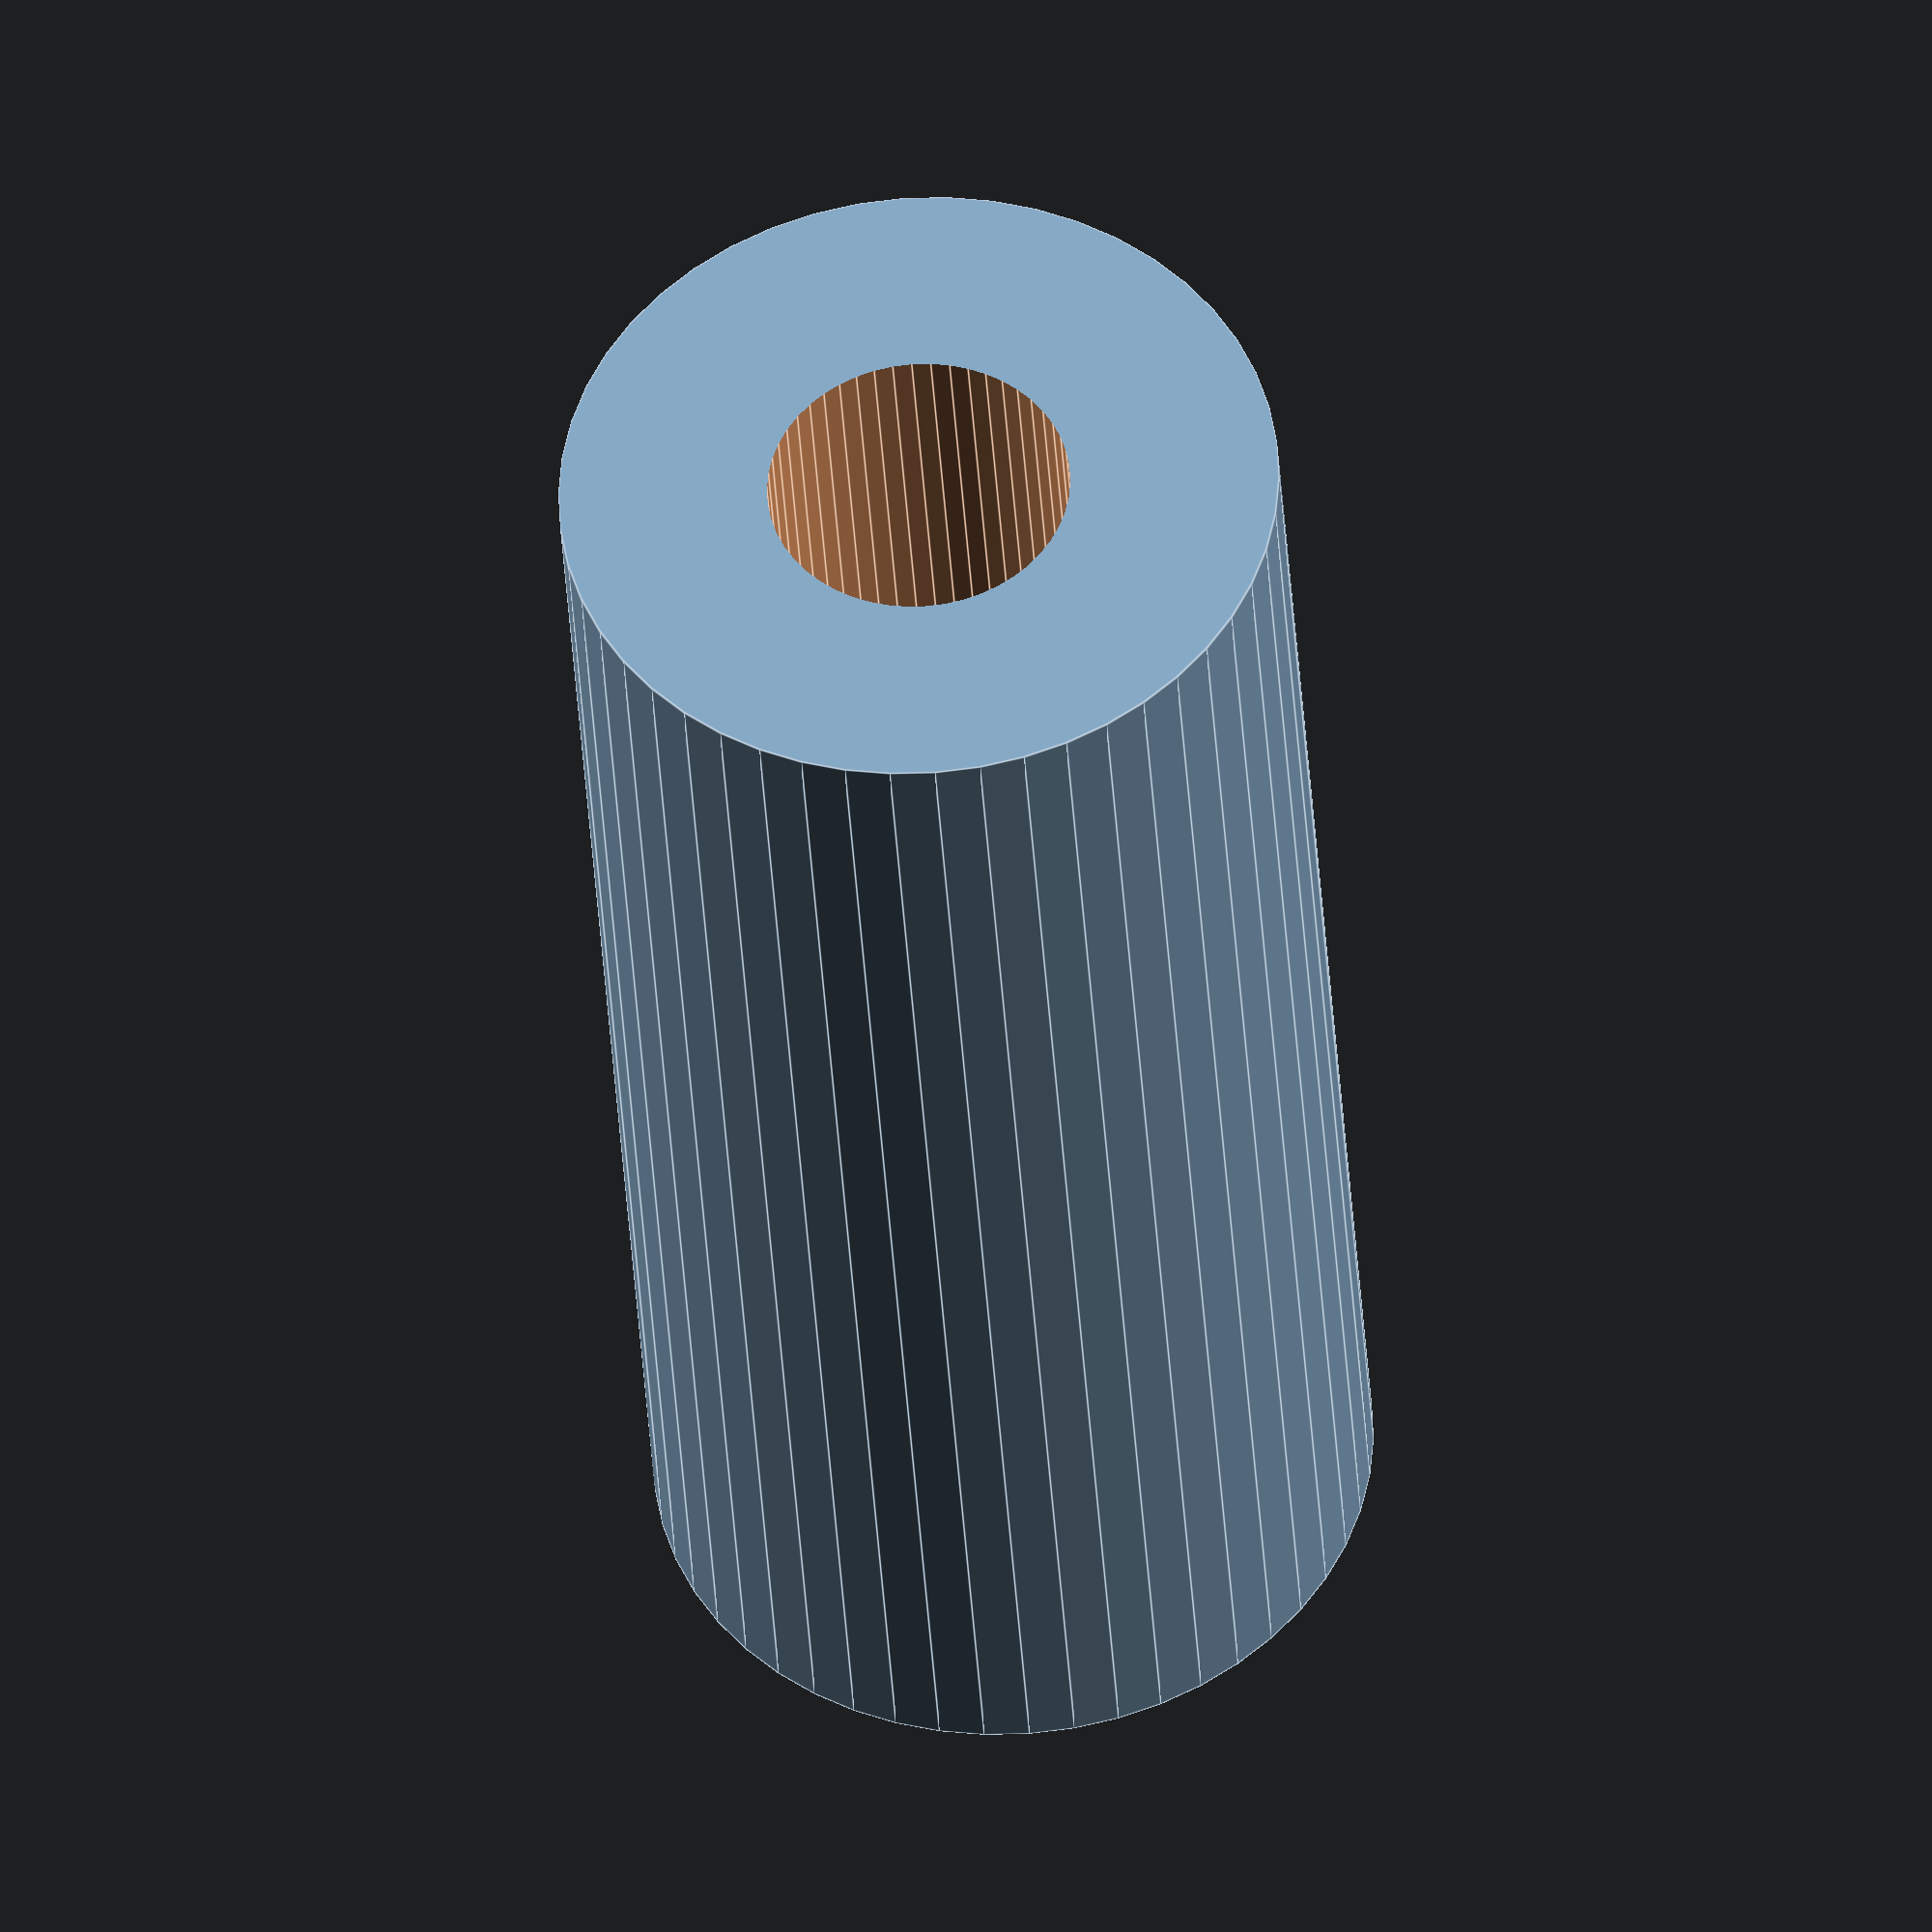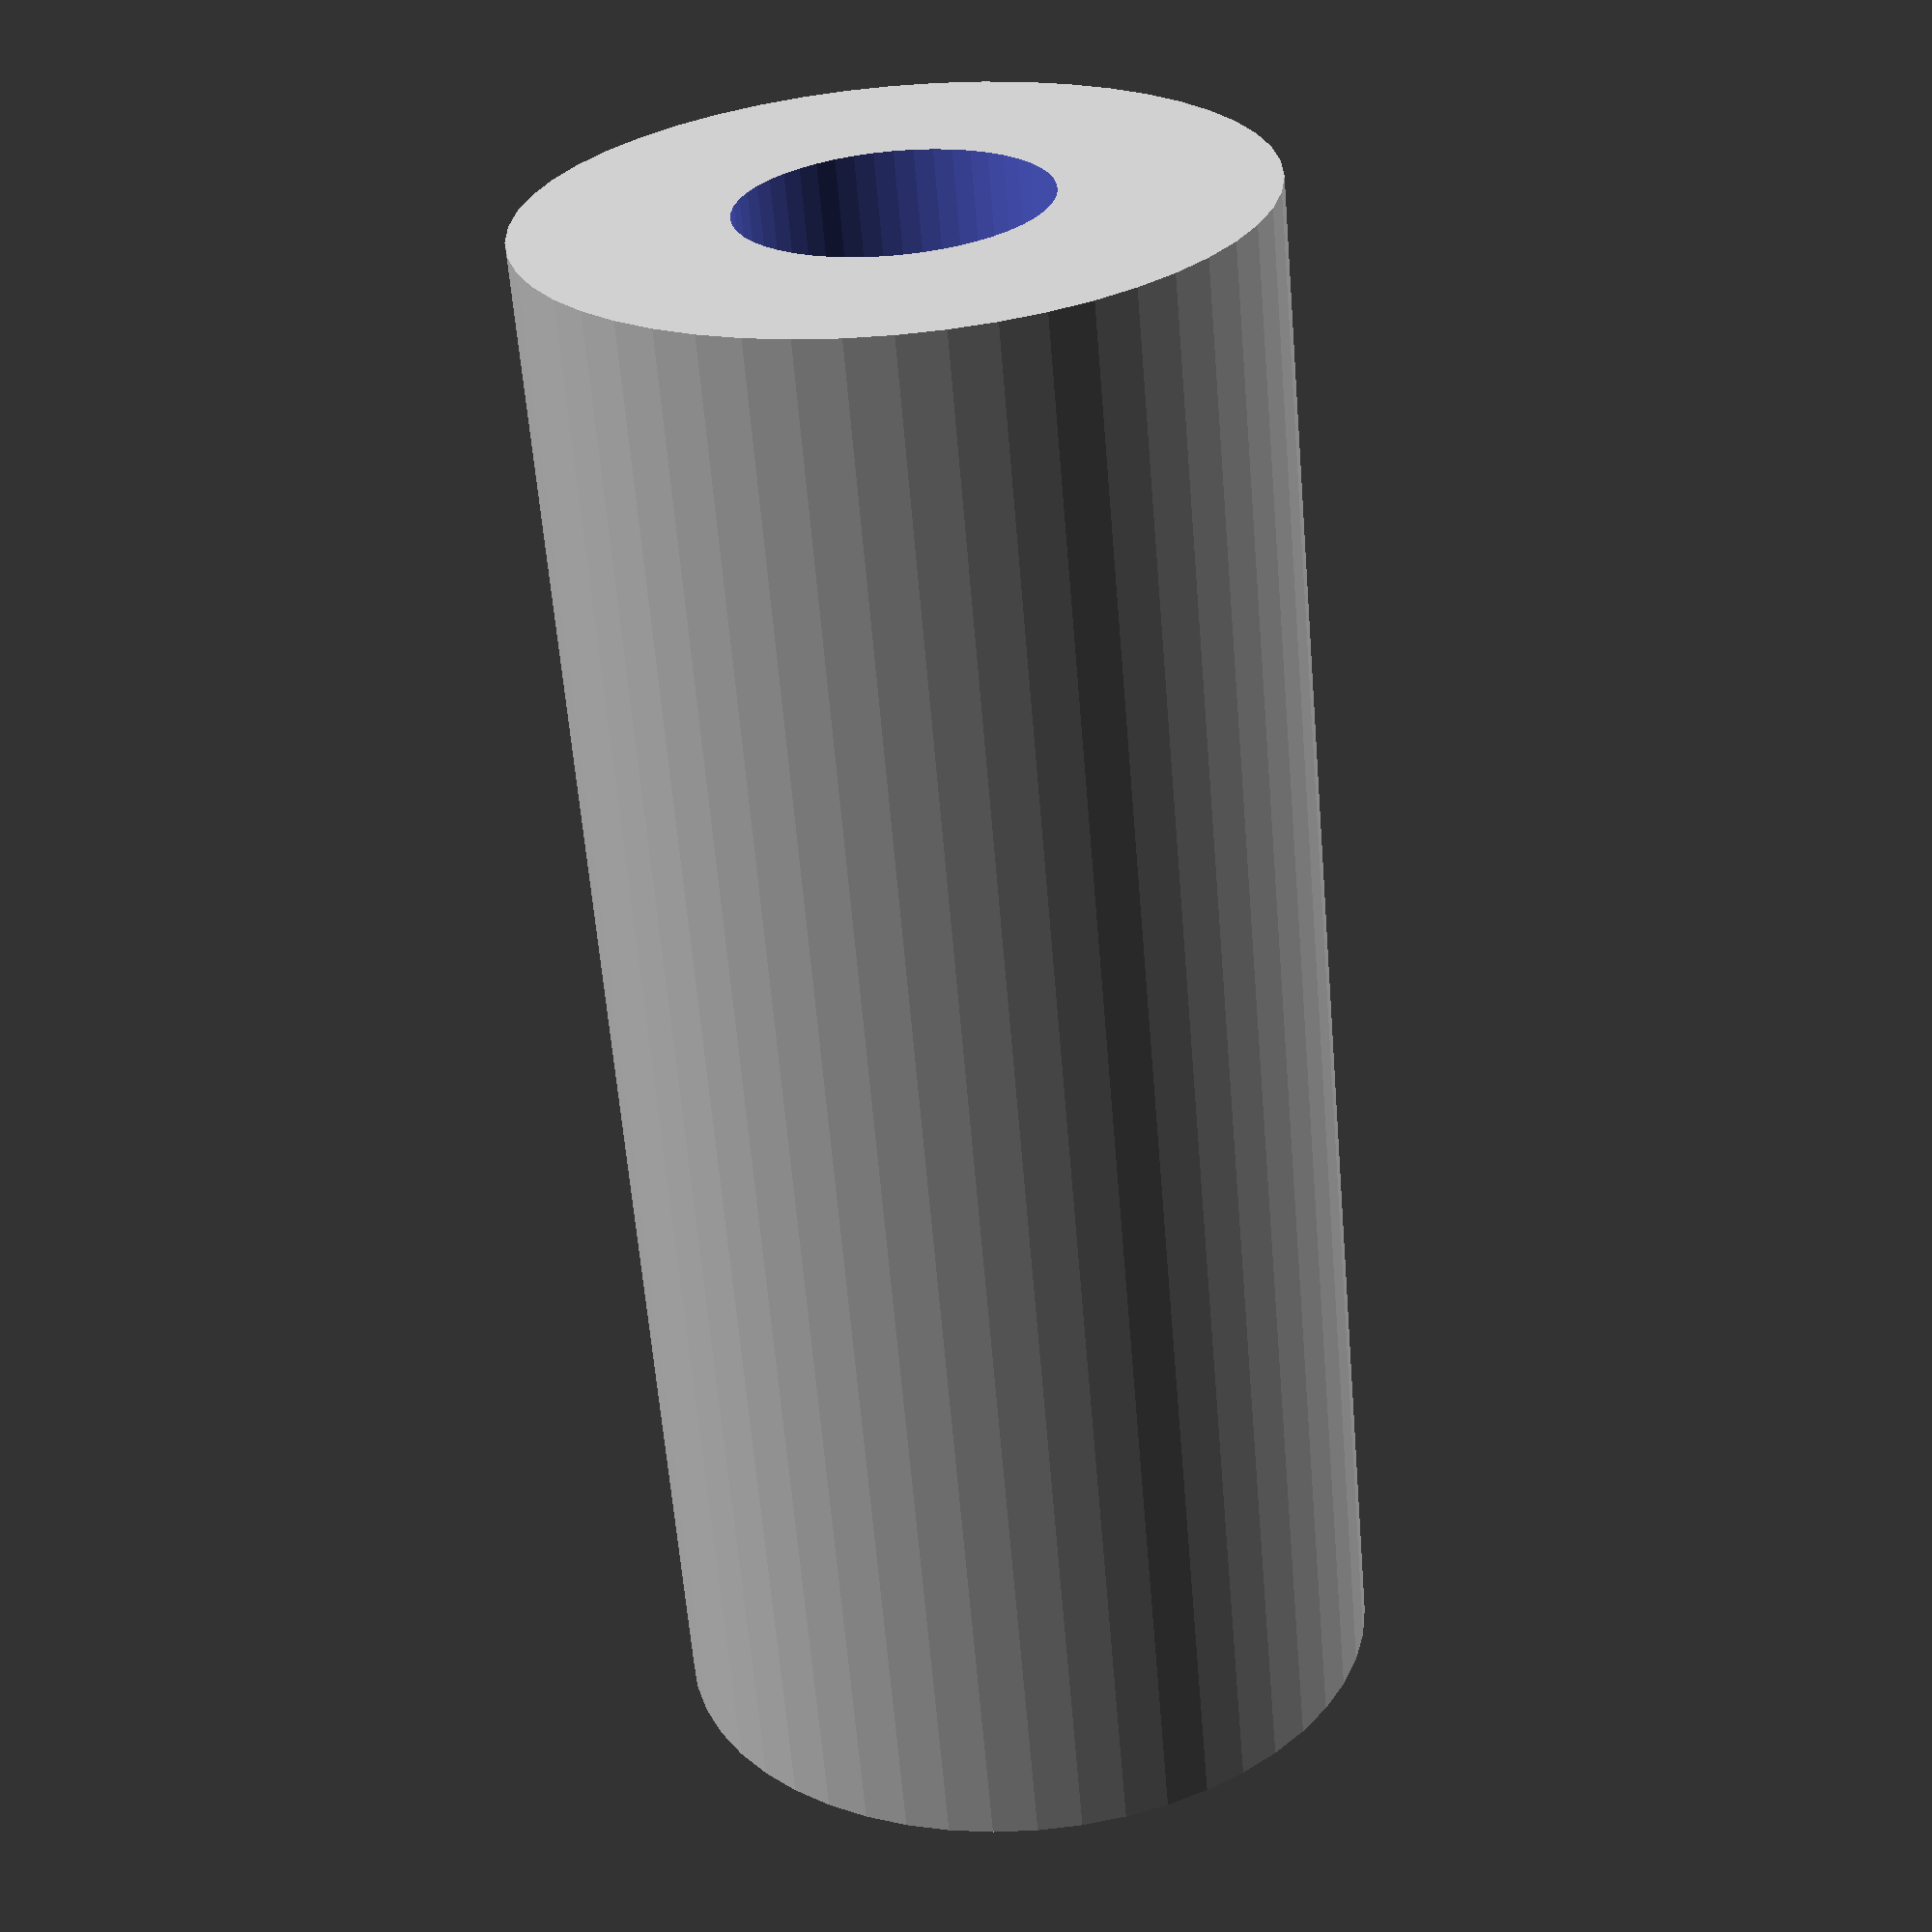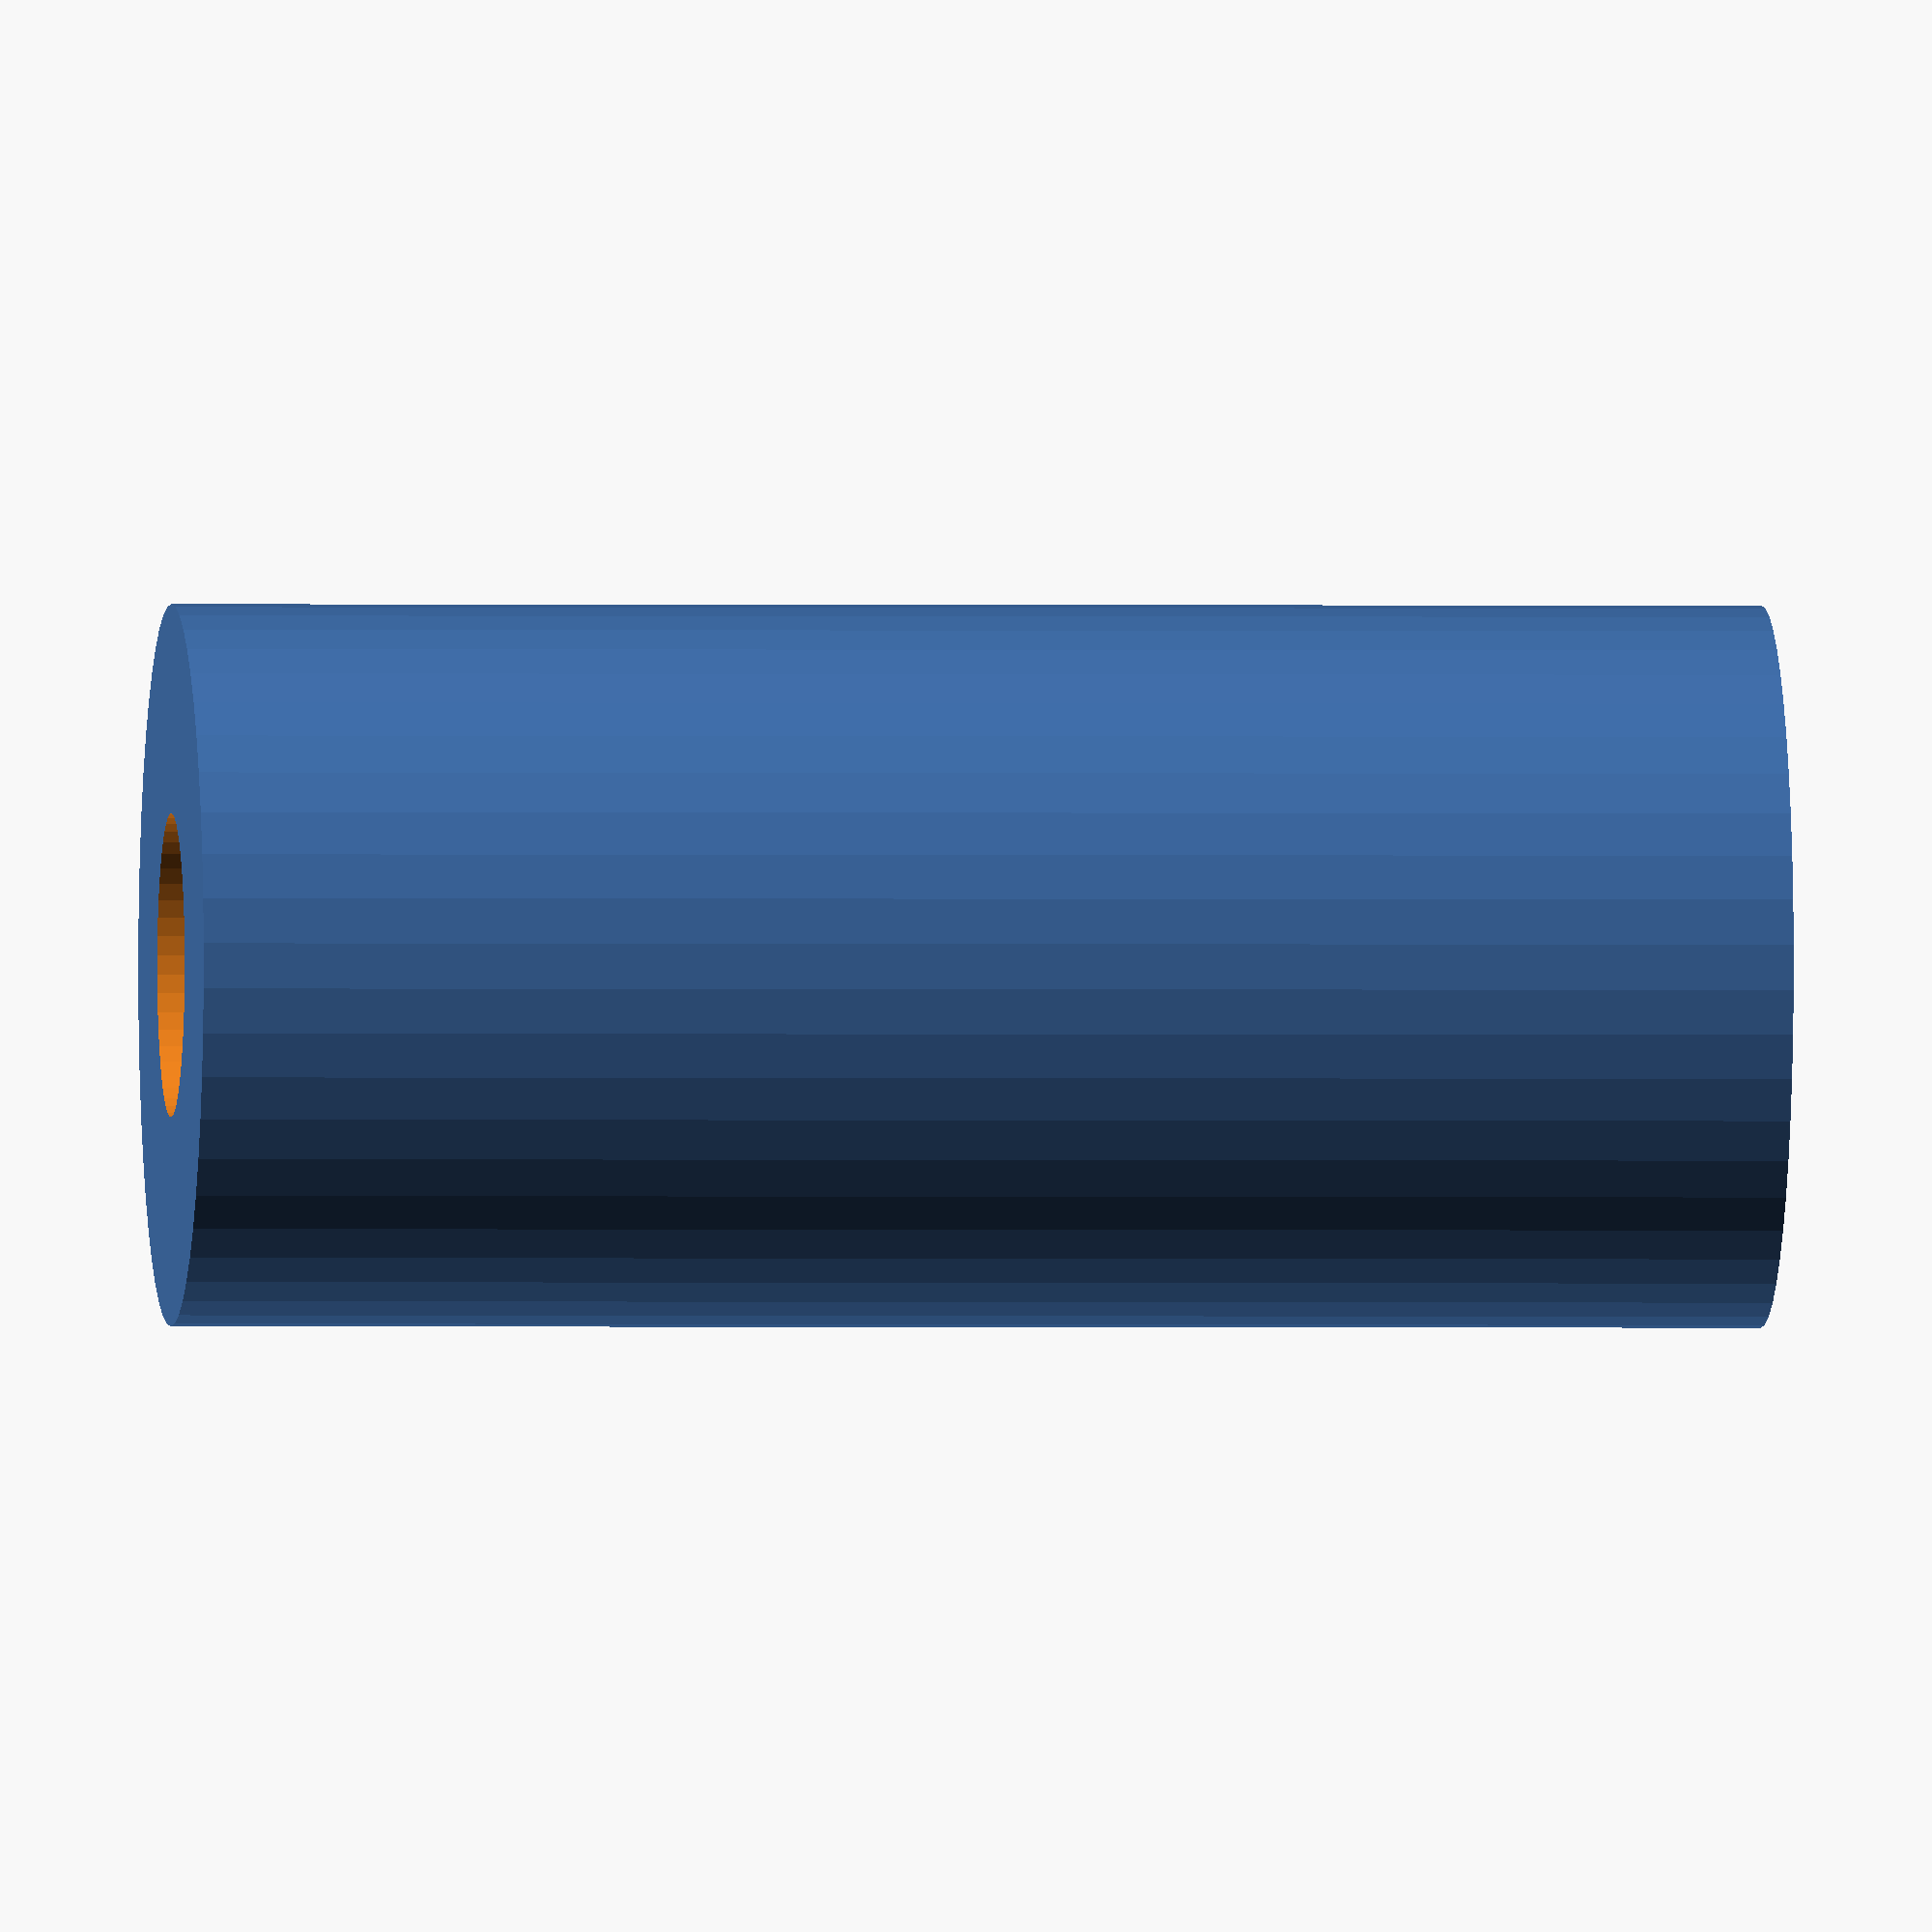
<openscad>
$fn = 50;


difference() {
	union() {
		translate(v = [0, 0, -42.0000000000]) {
			cylinder(h = 84, r = 19.0000000000);
		}
	}
	union() {
		translate(v = [0, 0, -100.0000000000]) {
			cylinder(h = 200, r = 8);
		}
	}
}
</openscad>
<views>
elev=37.1 azim=56.6 roll=183.4 proj=o view=edges
elev=62.7 azim=126.9 roll=184.8 proj=p view=solid
elev=180.6 azim=191.5 roll=95.2 proj=o view=wireframe
</views>
